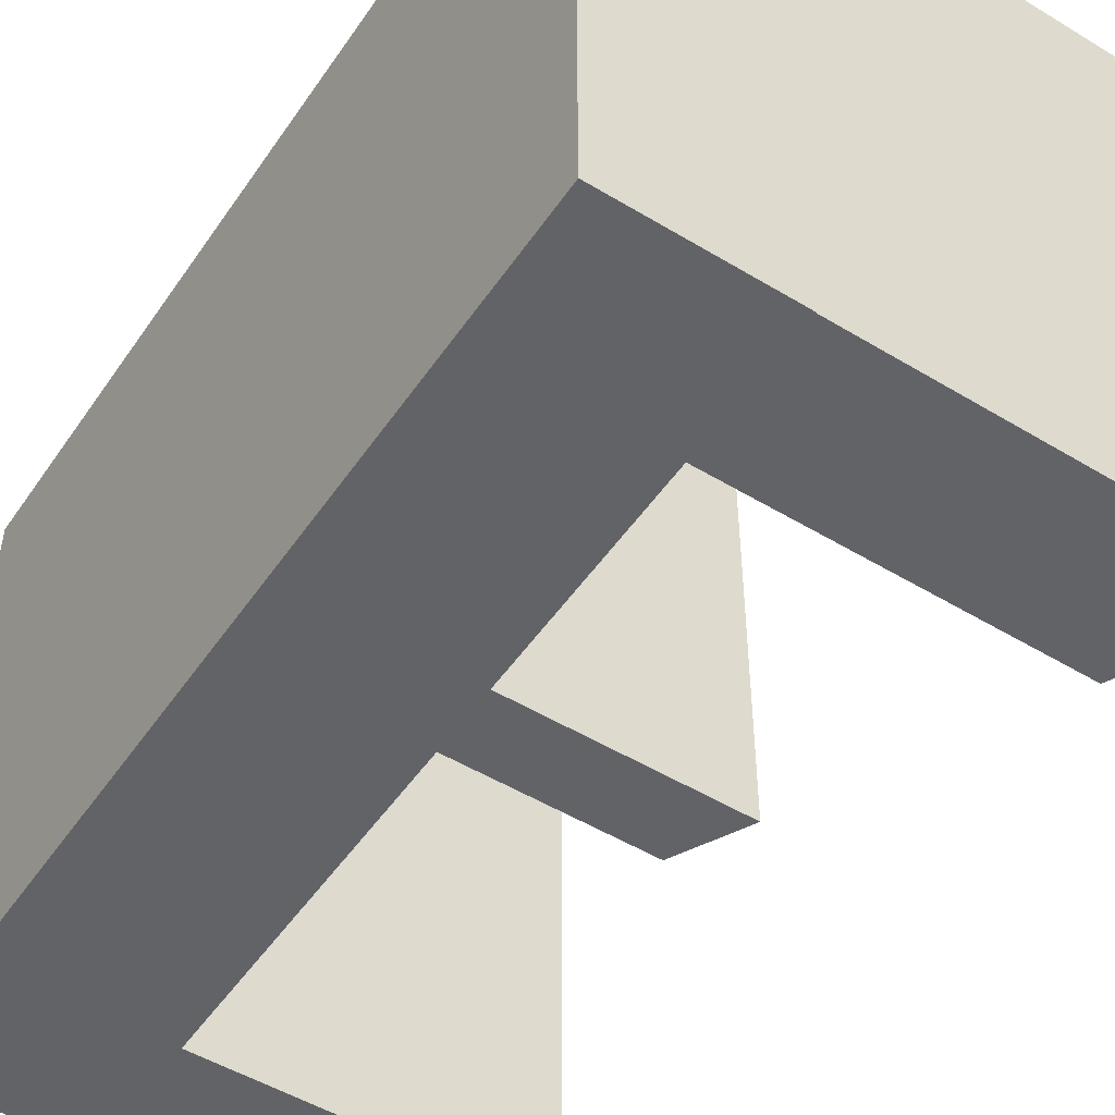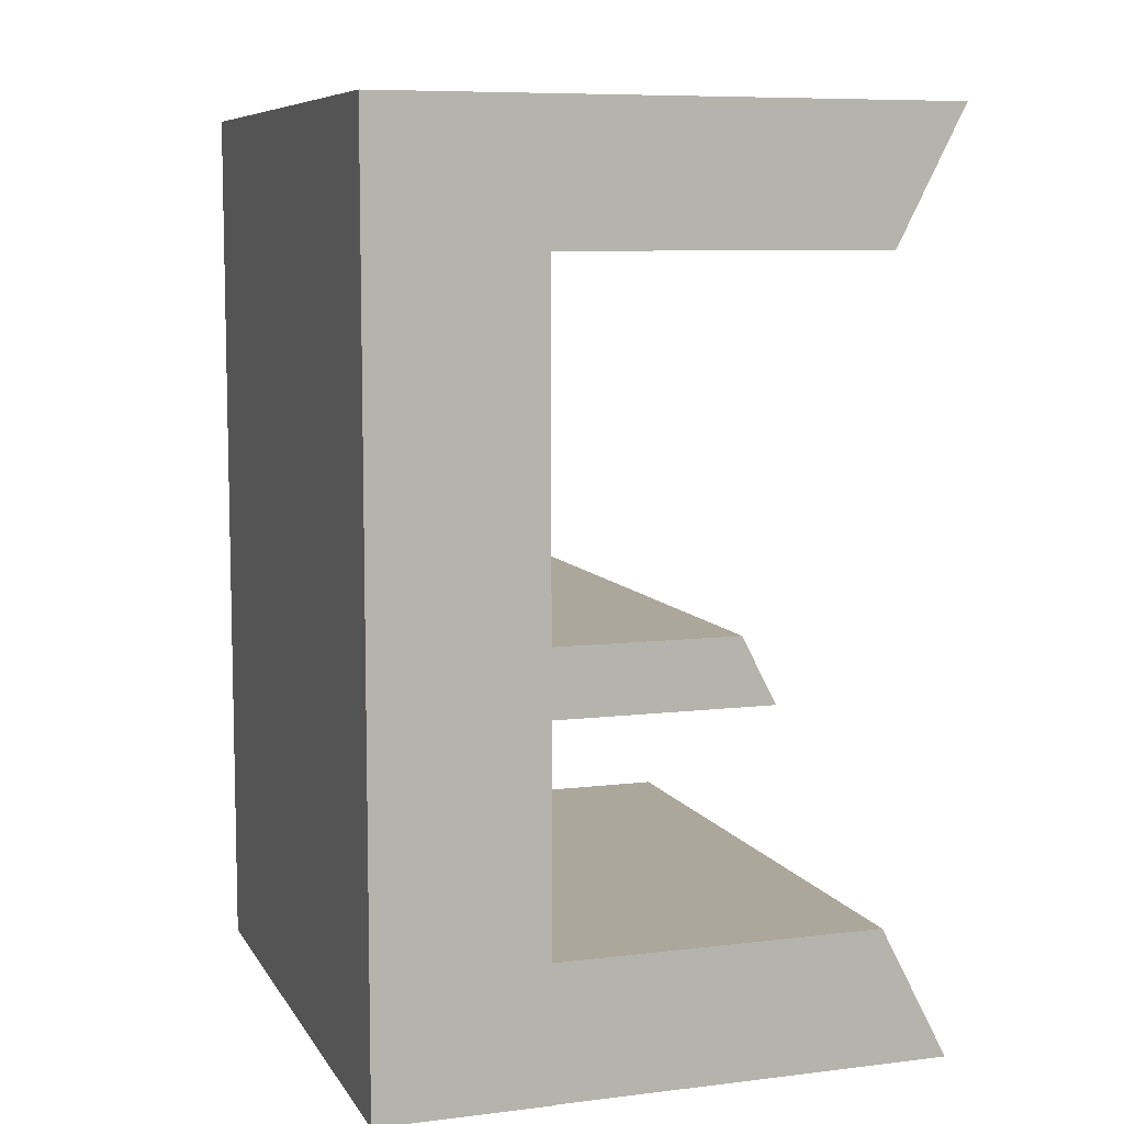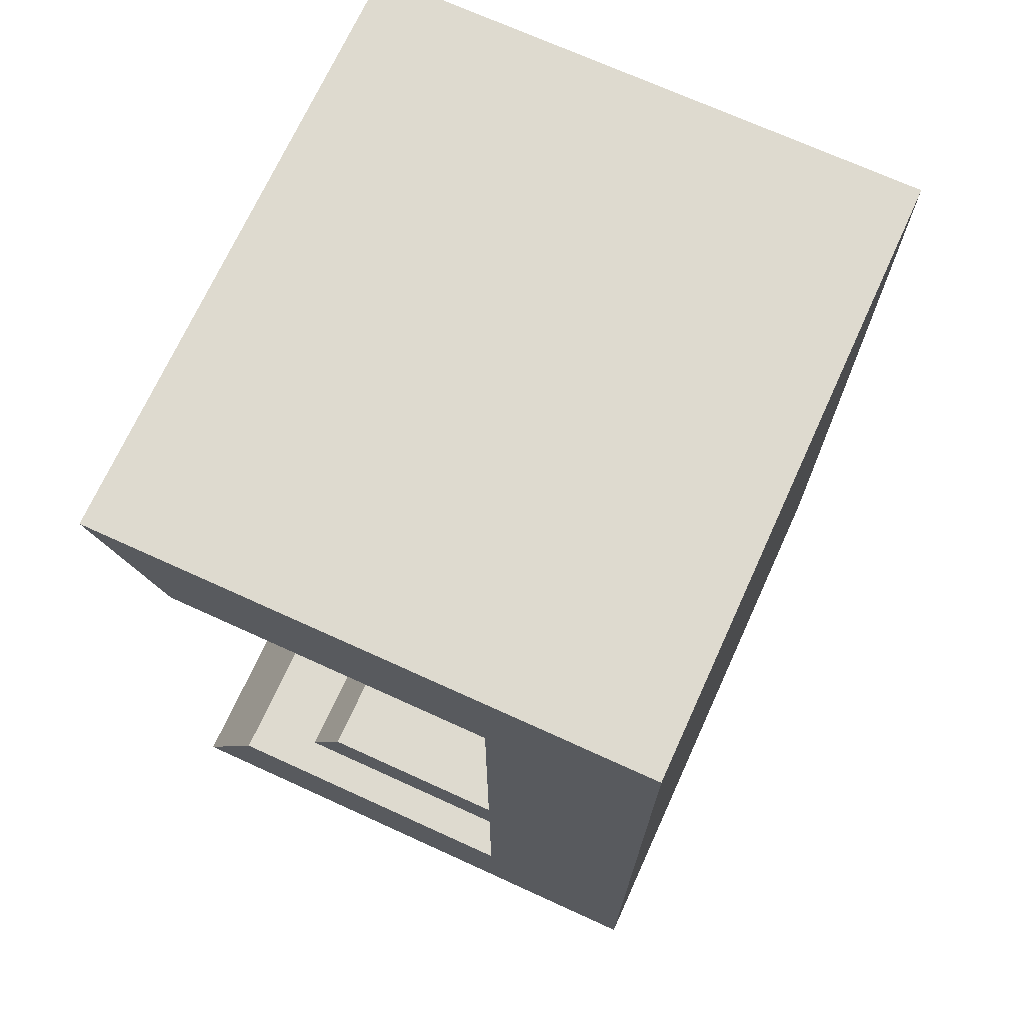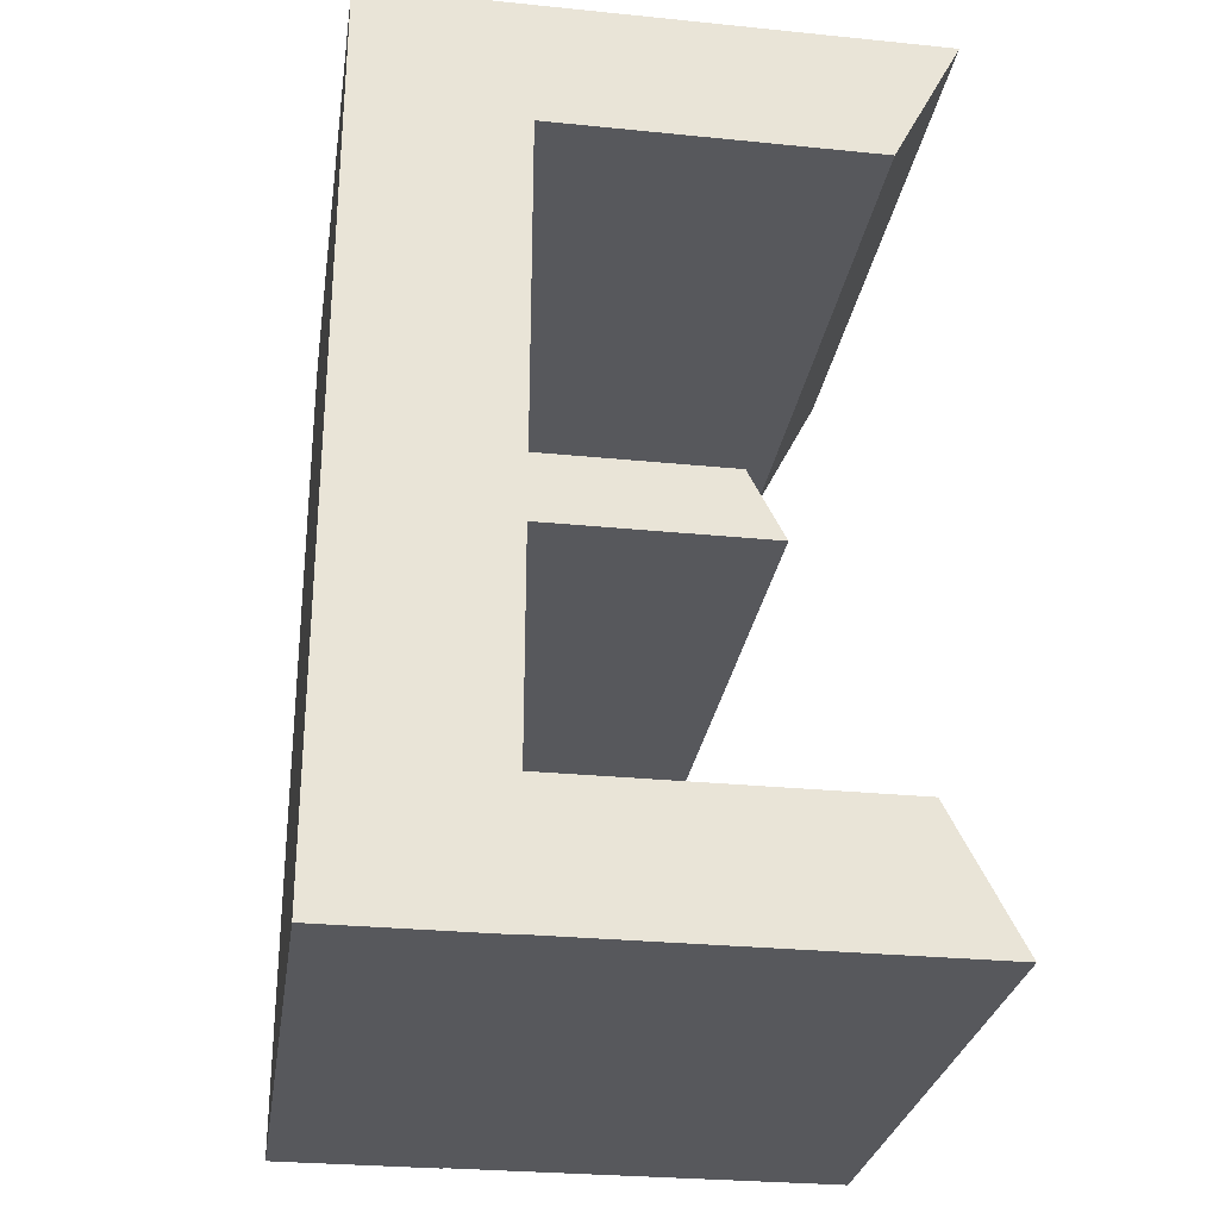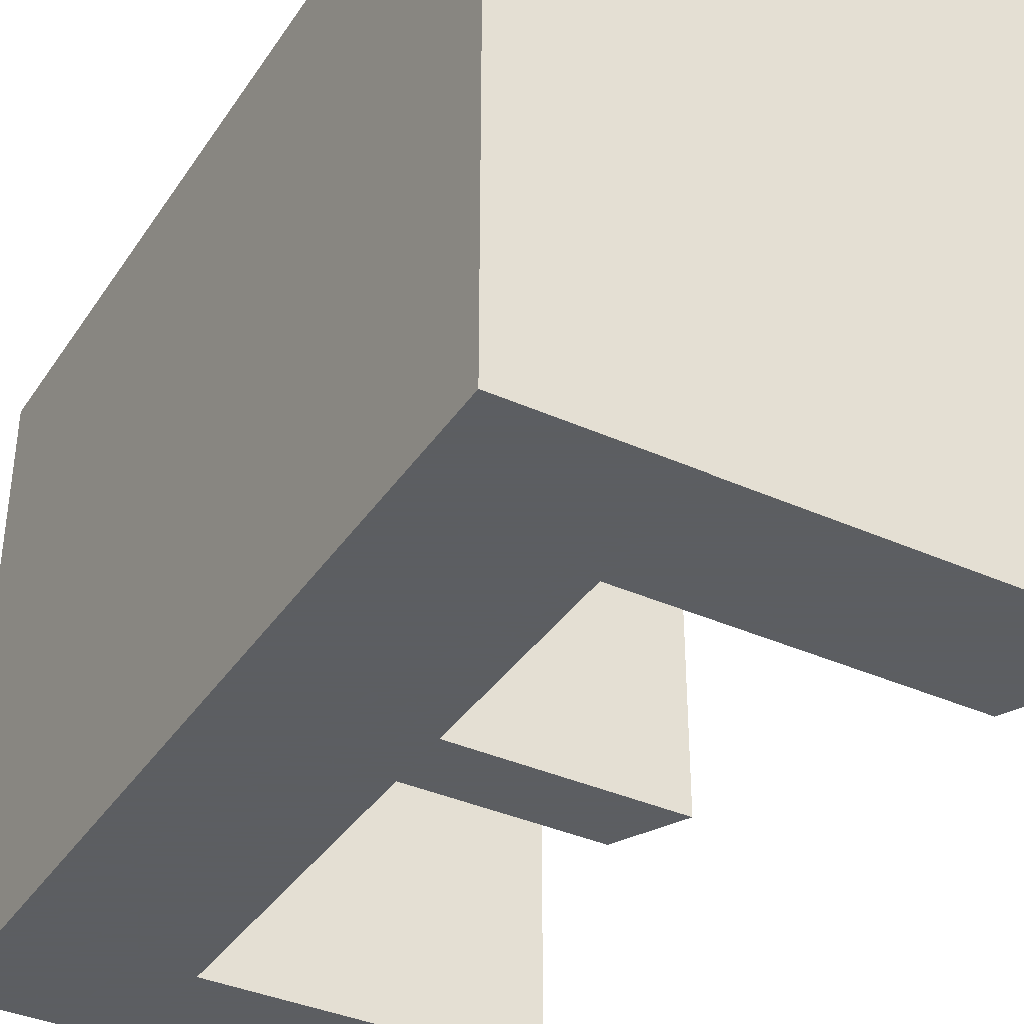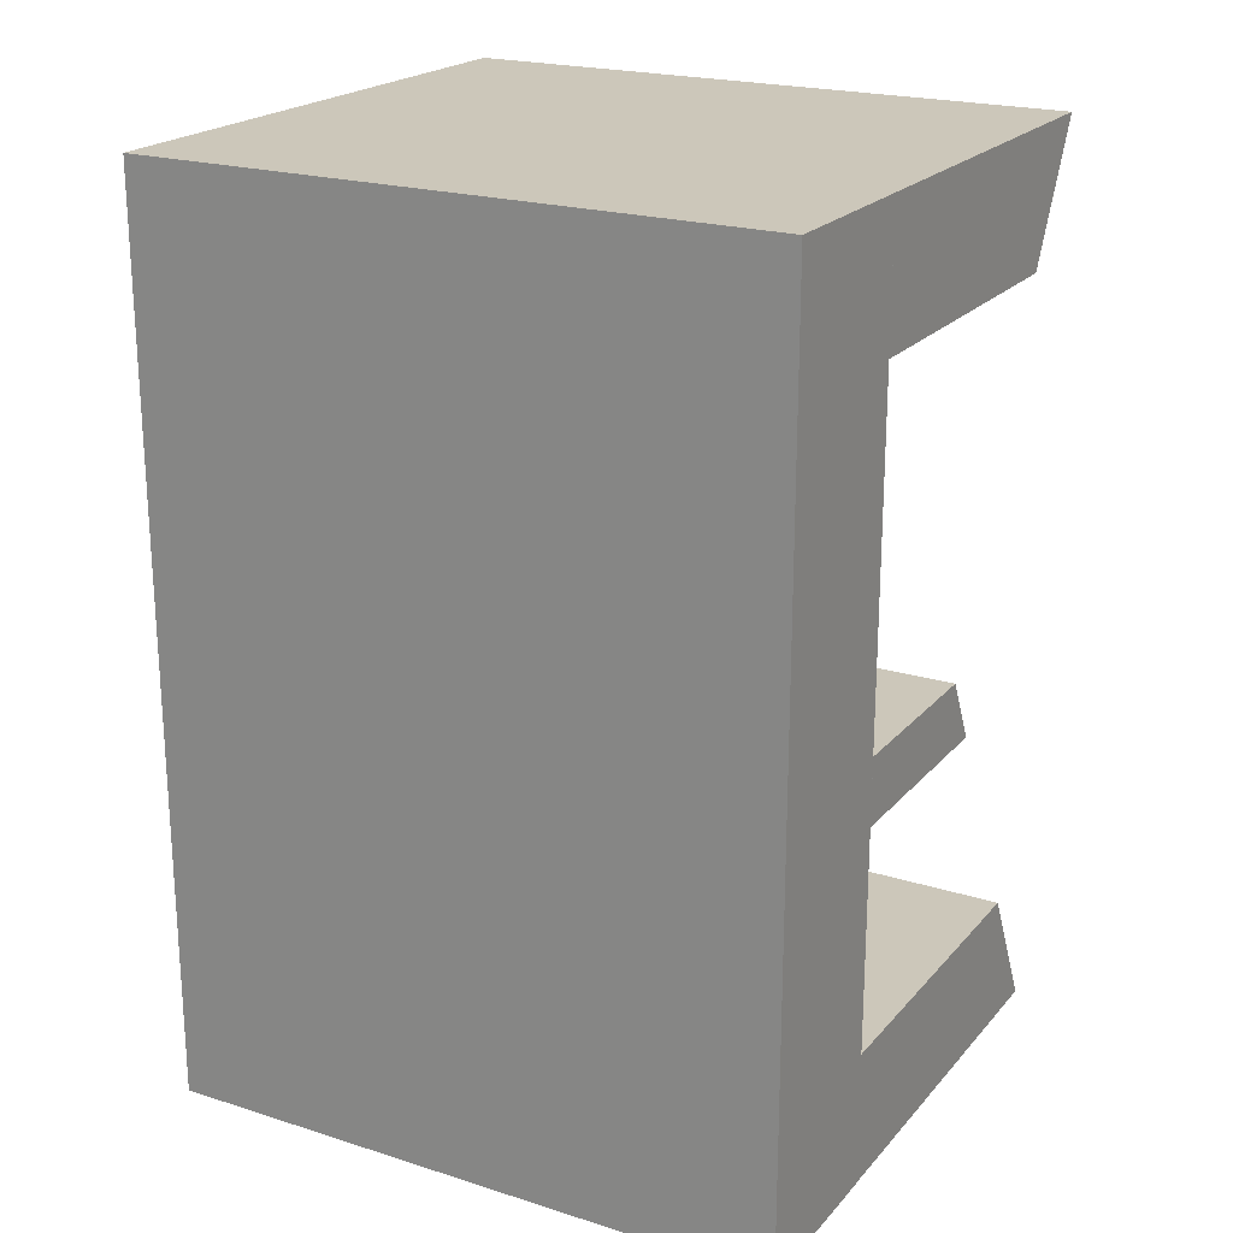
<metadata>
{"format":"obj","ext":"obj","renderer":"f3d","projection":"perspective","resolution":1024,"background":"white","views":[{"elev":-51.0,"azim":-33.4,"up":"+Z"},{"elev":8.1,"azim":-18.6,"up":"+Y"},{"elev":71.0,"azim":-155.5,"up":"+Y"},{"elev":-28.4,"azim":-8.6,"up":"+Y"},{"elev":-37.4,"azim":-29.9,"up":"+Z"},{"elev":21.3,"azim":-60.8,"up":"+Y"}]}
</metadata>
<code>
g
v -1.306 -0.02694 0
v -1.16 -0.02694 0
v -1.16 -0.02694 -0.5
v -1.306 -0.02694 -0.5
v -1.306 -0.07984 0
v -1.132 -0.07984 0
v -1.132 -0.07984 -0.5
v -1.306 -0.07984 -0.5
v -1.441 -0.3655 -0.5
v -1.306 -0.3655 -0.5
v -1.306 -0.3655 0
v -1.441 -0.3655 0
v -1.441 0.3575 -0.5
v -1.306 0.3575 -0.5
v -1.306 0.3575 0
v -1.441 0.3575 0
v -1.306 0.2505 -0.5
v -1.042 0.2505 -0.5
v -1.042 0.2505 0
v -1.306 0.2505 0
v -1.306 0.3575 -0.5
v -0.987 0.3575 -0.5
v -0.987 0.3575 0
v -1.306 0.3575 0
v -1.306 -0.2581 0
v -1.042 -0.2581 0
v -1.042 -0.2581 -0.5
v -1.306 -0.2581 -0.5
v -1.306 -0.3651 0
v -0.987 -0.3651 0
v -0.987 -0.3651 -0.5
v -1.306 -0.3651 -0.5
g
f 2 1 5 6
f 3 2 6 7
f 4 3 7 8
f 1 4 8 5
f 3 4 1 2
f 6 5 8 7
f 10 9 13 14
f 11 10 14 15
f 12 11 15 16
f 9 12 16 13
f 11 12 9 10
f 14 13 16 15
f 18 17 21 22
f 19 18 22 23
f 20 19 23 24
f 17 20 24 21
f 19 20 17 18
f 22 21 24 23
f 26 25 29 30
f 27 26 30 31
f 28 27 31 32
f 25 28 32 29
f 27 28 25 26
f 30 29 32 31

</code>
